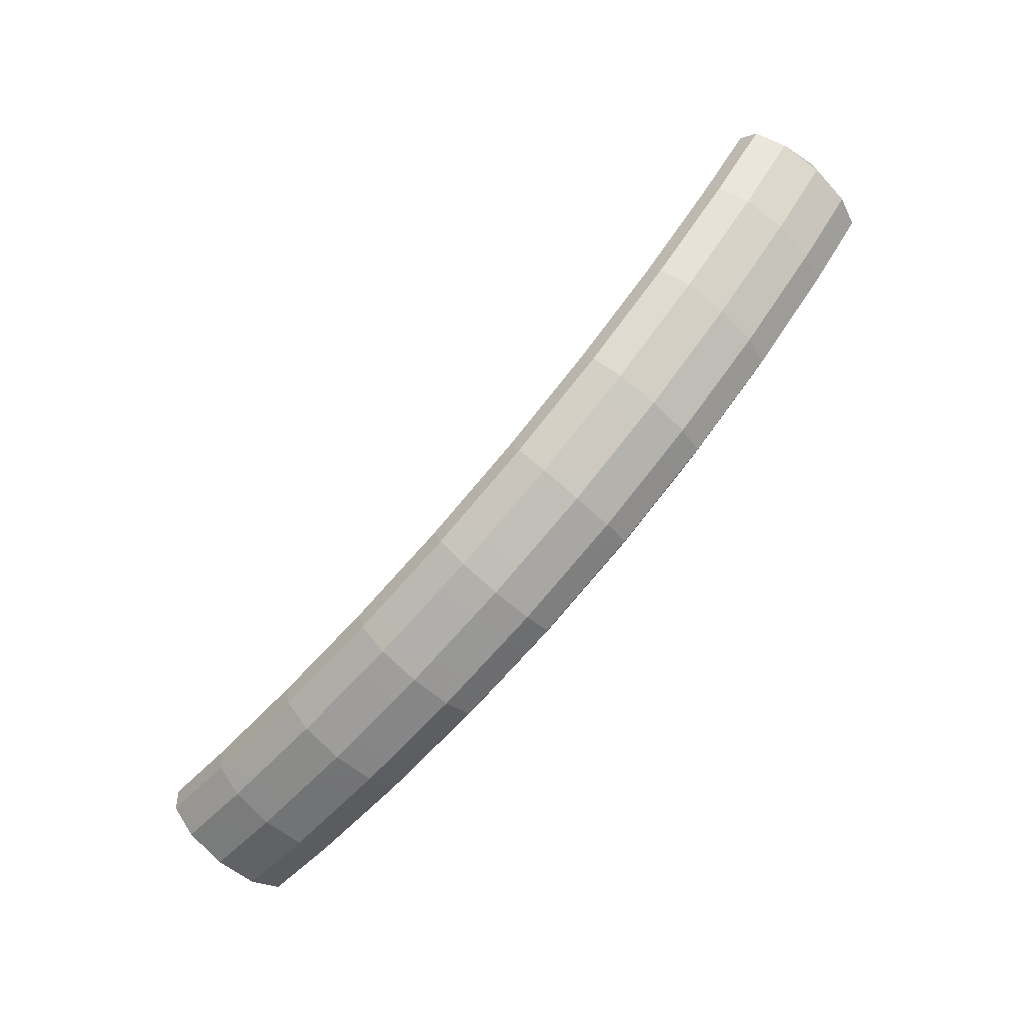
<metadata>
{"format":"obj","ext":"obj","renderer":"f3d","projection":"perspective","resolution":1024,"background":"white","views":[{"elev":75.1,"azim":-80.1,"up":"+Y"}]}
</metadata>
<code>
g tube1
v 156.5 108.9 194.1
v 156.6 108.9 193.8
v 156.7 108.8 193.5
v 156.7 108.5 193.4
v 156.6 108.3 193.4
v 156.5 108 193.5
v 156.4 107.9 193.7
v 156.3 108 194
v 156.2 108.2 194.2
v 156.3 108.4 194.3
v 156.4 108.7 194.2
v 156.5 108.9 194.1
v 155 111.1 194.3
v 156.1 111.8 191.9
v 156.8 111.5 189.9
v 156.8 110.4 188.9
v 156.2 108.8 189.3
v 155.1 107.3 191
v 153.9 106.3 193.3
v 153 106.1 195.6
v 152.7 106.8 197.2
v 153 108.2 197.4
v 153.9 109.8 196.4
v 155 111.1 194.3
v 153.4 111.6 193.7
v 154.5 112.3 191.2
v 155.1 112 189.2
v 155.2 110.9 188.3
v 154.5 109.3 188.7
v 153.5 107.8 190.3
v 152.3 106.8 192.7
v 151.3 106.6 195
v 151 107.3 196.5
v 151.3 108.7 196.8
v 152.2 110.3 195.7
v 153.4 111.6 193.7
v 151.7 112.2 193
v 152.8 112.8 190.6
v 153.5 112.5 188.6
v 153.5 111.4 187.7
v 152.9 109.8 188.1
v 151.8 108.3 189.7
v 150.6 107.3 192
v 149.7 107.1 194.4
v 149.3 107.8 195.9
v 149.6 109.2 196.2
v 150.5 110.8 195.1
v 151.7 112.2 193
v 149.9 112.7 192.4
v 151 113.3 189.9
v 151.7 113 188
v 151.8 111.9 187
v 151.3 110.3 187.5
v 150.2 108.8 189.1
v 149 107.7 191.5
v 148.1 107.6 193.8
v 147.6 108.3 195.3
v 147.9 109.7 195.5
v 148.7 111.4 194.4
v 149.9 112.7 192.4
v 148.1 113 191.6
v 149.2 113.6 189.2
v 150 113.3 187.2
v 150.1 112.2 186.3
v 149.6 110.6 186.8
v 148.6 109.1 188.4
v 147.5 108 190.8
v 146.5 107.9 193.1
v 146 108.6 194.6
v 146.1 110 194.8
v 146.9 111.7 193.7
v 148.1 113 191.6
v 146.4 113.4 190.9
v 147.5 114 188.5
v 148.3 113.7 186.5
v 148.5 112.5 185.6
v 148 110.9 186.1
v 147 109.4 187.7
v 145.8 108.4 190.1
v 144.8 108.2 192.3
v 144.3 108.9 193.8
v 144.4 110.4 194.1
v 145.2 112 192.9
v 146.4 113.4 190.9
v 144.7 113.7 190.1
v 145.8 114.3 187.7
v 146.6 114 185.8
v 146.8 112.8 184.9
v 146.3 111.2 185.3
v 145.3 109.7 187
v 144.1 108.7 189.4
v 143.1 108.5 191.6
v 142.6 109.3 193.1
v 142.8 110.7 193.3
v 143.5 112.3 192.2
v 144.7 113.7 190.1
v 142.8 114 189.4
v 144 114.6 187
v 144.8 114.3 185
v 145.1 113.2 184.2
v 144.7 111.5 184.7
v 143.7 110 186.4
v 142.5 109 188.7
v 141.5 108.8 190.9
v 140.9 109.6 192.4
v 141 111 192.6
v 141.7 112.7 191.5
v 142.8 114 189.4
v 141 114.1 188.5
v 142.2 114.7 186.1
v 143.1 114.4 184.2
v 143.4 113.3 183.4
v 143.1 111.6 183.9
v 142.2 110.1 185.6
v 141 109 187.9
v 139.9 108.9 190.2
v 139.3 109.7 191.6
v 139.3 111.1 191.8
v 139.9 112.8 190.6
v 141 114.1 188.5
v 139.3 114.2 187.7
v 140.5 114.8 185.3
v 141.4 114.5 183.4
v 141.8 113.3 182.6
v 141.4 111.7 183.1
v 140.5 110.2 184.8
v 139.3 109.1 187.1
v 138.2 109 189.4
v 137.6 109.8 190.8
v 137.6 111.2 190.9
v 138.3 112.9 189.8
v 139.3 114.2 187.7
v 137.7 114.3 186.9
v 138.9 114.9 184.5
v 139.8 114.6 182.6
v 140.1 113.4 181.8
v 139.7 111.8 182.3
v 138.8 110.3 184
v 137.6 109.2 186.3
v 136.6 109.1 188.6
v 135.9 109.9 190
v 135.9 111.3 190.1
v 136.6 113 189
v 137.7 114.3 186.9
v 135.8 114.4 186
v 137 115 183.6
v 138 114.7 181.7
v 138.4 113.5 181
v 138.2 111.9 181.5
v 137.3 110.4 183.3
v 136.1 109.3 185.6
v 135 109.2 187.8
v 134.3 110 189.2
v 134.2 111.4 189.3
v 134.8 113.1 188.1
v 135.8 114.4 186
v 134 114.2 185
v 135.3 114.8 182.6
v 136.3 114.5 180.8
v 136.8 113.4 180.1
v 136.7 111.8 180.7
v 135.8 110.2 182.4
v 134.6 109.2 184.8
v 133.5 109 187
v 132.7 109.8 188.3
v 132.5 111.2 188.4
v 133 112.9 187.1
v 134 114.2 185
v 132.4 114.1 184.1
v 133.7 114.7 181.7
v 134.7 114.4 179.9
v 135.2 113.2 179.2
v 135 111.6 179.8
v 134.2 110 181.5
v 133 109 183.9
v 131.8 108.9 186.1
v 131 109.6 187.4
v 130.9 111.1 187.5
v 131.4 112.7 186.2
v 132.4 114.1 184.1
v 130.8 113.9 183.2
v 132 114.5 180.8
v 133.1 114.2 179
v 133.6 113.1 178.3
v 133.4 111.4 178.9
v 132.6 109.9 180.7
v 131.4 108.9 183
v 130.2 108.7 185.2
v 129.4 109.5 186.5
v 129.2 110.9 186.6
v 129.7 112.6 185.3
v 130.8 113.9 183.2
v 129 113.7 182.2
v 130.3 114.3 179.9
v 131.4 114 178.1
v 132 112.9 177.4
v 131.9 111.3 178.1
v 131.1 109.7 179.9
v 129.9 108.7 182.2
v 128.7 108.6 184.3
v 127.8 109.3 185.6
v 127.5 110.7 185.6
v 128 112.4 184.4
v 129 113.7 182.2
v 127.3 113.3 181.1
v 128.6 113.9 178.8
v 129.8 113.6 177.1
v 130.5 112.5 176.4
v 130.5 110.9 177.2
v 129.7 109.3 179
v 128.6 108.3 181.3
v 127.3 108.2 183.4
v 126.3 108.9 184.7
v 125.9 110.3 184.6
v 126.3 111.9 183.3
v 127.3 113.3 181.1
v 125.8 112.8 180.2
v 127.1 113.5 177.8
v 128.2 113.2 176.1
v 128.9 112 175.5
v 128.9 110.5 176.2
v 128.2 108.9 178
v 127 107.9 180.4
v 125.7 107.7 182.5
v 124.8 108.5 183.7
v 124.4 109.9 183.7
v 124.8 111.5 182.3
v 125.8 112.8 180.2
v 124.2 112.4 179.2
v 125.5 113 176.9
v 126.7 112.7 175.1
v 127.4 111.6 174.5
v 127.4 110 175.2
v 126.7 108.5 177
v 125.5 107.5 179.4
v 124.2 107.3 181.5
v 123.2 108 182.7
v 122.9 109.4 182.7
v 123.2 111.1 181.4
v 124.2 112.4 179.2
v 122.5 111.9 178.1
v 123.8 112.5 175.8
v 125.1 112.3 174.1
v 125.9 111.2 173.6
v 126 109.6 174.3
v 125.3 108.1 176.2
v 124.1 107.1 178.5
v 122.8 106.9 180.6
v 121.7 107.6 181.8
v 121.3 109 181.7
v 121.6 110.6 180.3
v 122.5 111.9 178.1
v 121 111.2 177
v 122.3 111.8 174.7
v 123.6 111.6 173.1
v 124.5 110.5 172.6
v 124.7 109 173.4
v 124 107.5 175.3
v 122.9 106.5 177.6
v 121.5 106.3 179.7
v 120.3 106.9 180.8
v 119.8 108.3 180.6
v 120 109.8 179.2
v 121 111.2 177
v 119.6 110.5 176
v 120.9 111.1 173.7
v 122.2 110.9 172
v 123.1 109.8 171.6
v 123.3 108.3 172.4
v 122.6 106.8 174.3
v 121.5 105.8 176.6
v 120.1 105.6 178.7
v 118.9 106.2 179.8
v 118.4 107.6 179.6
v 118.6 109.1 178.2
v 119.6 110.5 176
v 118.2 109.8 175
v 119.5 110.4 172.7
v 120.8 110.2 171
v 121.7 109.1 170.5
v 121.9 107.6 171.4
v 121.2 106.1 173.2
v 120.1 105.1 175.6
v 118.7 104.9 177.6
v 117.5 105.5 178.8
v 117 106.9 178.6
v 117.2 108.5 177.2
v 118.2 109.8 175
v 116.6 109 173.9
v 118 109.7 171.6
v 119.4 109.4 170
v 120.3 108.4 169.5
v 120.5 107 170.4
v 120 105.5 172.3
v 118.8 104.5 174.7
v 117.4 104.2 176.7
v 116.1 104.9 177.8
v 115.5 106.2 177.5
v 115.7 107.7 176.1
v 116.6 109 173.9
v 115.3 108 172.7
v 116.6 108.7 170.5
v 118.1 108.5 168.9
v 119.1 107.5 168.5
v 119.4 106.1 169.4
v 118.8 104.6 171.4
v 117.7 103.6 173.7
v 116.2 103.4 175.7
v 114.9 103.9 176.7
v 114.2 105.2 176.5
v 114.4 106.7 175
v 115.3 108 172.7
v 114 107.1 171.7
v 115.4 107.7 169.4
v 116.8 107.6 167.9
v 117.8 106.6 167.5
v 118.1 105.2 168.4
v 117.6 103.7 170.4
v 116.4 102.7 172.7
v 114.9 102.4 174.7
v 113.7 103 175.7
v 113 104.3 175.4
v 113.1 105.8 173.9
v 114 107.1 171.7
v 112.8 106.2 170.7
v 114.1 106.8 168.4
v 115.6 106.6 166.8
v 116.6 105.7 166.4
v 116.9 104.2 167.4
v 116.4 102.8 169.3
v 115.2 101.8 171.7
v 113.7 101.5 173.7
v 112.4 102.1 174.7
v 111.7 103.4 174.4
v 111.9 104.9 172.9
v 112.8 106.2 170.7
v 111.4 105.1 169.5
v 112.8 105.8 167.3
v 114.3 105.7 165.8
v 115.4 104.8 165.4
v 115.7 103.4 166.4
v 115.2 101.9 168.4
v 114 100.9 170.7
v 112.5 100.6 172.7
v 111.2 101.2 173.7
v 110.4 102.4 173.3
v 110.5 103.9 171.8
v 111.4 105.1 169.5
v 110.2 103.9 168.4
v 111.6 104.6 166.2
v 113.2 104.5 164.7
v 114.3 103.7 164.4
v 114.7 102.3 165.4
v 114.2 100.9 167.4
v 113 99.91 169.8
v 111.5 99.61 171.7
v 110.1 100.1 172.6
v 109.3 101.3 172.2
v 109.4 102.7 170.7
v 110.2 103.9 168.4
v 109.1 102.8 167.4
v 110.6 103.5 165.1
v 112.1 103.4 163.7
v 113.2 102.6 163.4
v 113.6 101.2 164.4
v 113.1 99.83 166.4
v 111.9 98.81 168.7
v 110.4 98.5 170.7
v 109 99 171.6
v 108.2 100.1 171.2
v 108.3 101.6 169.6
v 109.1 102.8 167.4
v 108 101.7 166.3
v 109.5 102.4 164.1
v 111 102.3 162.6
v 112.1 101.5 162.3
v 112.5 100.1 163.4
v 112 98.72 165.4
v 110.8 97.7 167.7
v 109.3 97.39 169.6
v 107.9 97.89 170.6
v 107.1 99.04 170.2
v 107.2 100.5 168.6
v 108 101.7 166.3
v 106.9 100.5 165.2
v 108.3 101.3 163
v 109.9 101.2 161.6
v 111 100.4 161.3
v 111.5 99.08 162.4
v 111 97.7 164.4
v 109.8 96.68 166.7
v 108.3 96.34 168.7
v 106.9 96.8 169.5
v 106 97.9 169.1
v 106 99.3 167.5
v 106.9 100.5 165.2
v 105.9 99.21 164.1
v 107.3 99.93 161.9
v 108.9 99.91 160.5
v 110.1 99.15 160.3
v 110.6 97.89 161.4
v 110.2 96.54 163.5
v 109 95.52 165.8
v 107.4 95.16 167.7
v 105.9 95.57 168.5
v 105 96.62 168.1
v 105 97.98 166.4
v 105.9 99.21 164.1
v 104.9 97.96 163.1
v 106.4 98.68 160.9
v 108 98.66 159.5
v 109.2 97.9 159.3
v 109.6 96.64 160.4
v 109.2 95.29 162.4
v 108 94.27 164.8
v 106.5 93.91 166.7
v 105 94.32 167.5
v 104.1 95.37 167
v 104.1 96.73 165.4
v 104.9 97.96 163.1
v 104 96.72 162.1
v 105.4 97.44 159.9
v 107 97.41 158.5
v 108.2 96.65 158.3
v 108.7 95.4 159.4
v 108.3 94.04 161.4
v 107.1 93.03 163.8
v 105.5 92.66 165.7
v 104.1 93.07 166.5
v 103.2 94.12 166
v 103.1 95.48 164.4
v 104 96.72 162.1
v 104.6 94.17 161.3
v 104.7 94.22 161.1
v 105 94.14 160.9
v 105.2 93.98 160.9
v 105.3 93.77 161
v 105.4 93.58 161.3
v 105.2 93.48 161.5
v 105 93.5 161.7
v 104.8 93.62 161.7
v 104.6 93.82 161.7
v 104.5 94.02 161.5
v 104.6 94.17 161.3
f 1 2 14
f 14 13 1
f 2 3 15
f 15 14 2
f 3 4 16
f 16 15 3
f 4 5 17
f 17 16 4
f 5 6 18
f 18 17 5
f 6 7 19
f 19 18 6
f 7 8 20
f 20 19 7
f 8 9 21
f 21 20 8
f 9 10 22
f 22 21 9
f 10 11 23
f 23 22 10
f 11 12 24
f 24 23 11
f 13 14 26
f 26 25 13
f 14 15 27
f 27 26 14
f 15 16 28
f 28 27 15
f 16 17 29
f 29 28 16
f 17 18 30
f 30 29 17
f 18 19 31
f 31 30 18
f 19 20 32
f 32 31 19
f 20 21 33
f 33 32 20
f 21 22 34
f 34 33 21
f 22 23 35
f 35 34 22
f 23 24 36
f 36 35 23
f 25 26 38
f 38 37 25
f 26 27 39
f 39 38 26
f 27 28 40
f 40 39 27
f 28 29 41
f 41 40 28
f 29 30 42
f 42 41 29
f 30 31 43
f 43 42 30
f 31 32 44
f 44 43 31
f 32 33 45
f 45 44 32
f 33 34 46
f 46 45 33
f 34 35 47
f 47 46 34
f 35 36 48
f 48 47 35
f 37 38 50
f 50 49 37
f 38 39 51
f 51 50 38
f 39 40 52
f 52 51 39
f 40 41 53
f 53 52 40
f 41 42 54
f 54 53 41
f 42 43 55
f 55 54 42
f 43 44 56
f 56 55 43
f 44 45 57
f 57 56 44
f 45 46 58
f 58 57 45
f 46 47 59
f 59 58 46
f 47 48 60
f 60 59 47
f 49 50 62
f 62 61 49
f 50 51 63
f 63 62 50
f 51 52 64
f 64 63 51
f 52 53 65
f 65 64 52
f 53 54 66
f 66 65 53
f 54 55 67
f 67 66 54
f 55 56 68
f 68 67 55
f 56 57 69
f 69 68 56
f 57 58 70
f 70 69 57
f 58 59 71
f 71 70 58
f 59 60 72
f 72 71 59
f 61 62 74
f 74 73 61
f 62 63 75
f 75 74 62
f 63 64 76
f 76 75 63
f 64 65 77
f 77 76 64
f 65 66 78
f 78 77 65
f 66 67 79
f 79 78 66
f 67 68 80
f 80 79 67
f 68 69 81
f 81 80 68
f 69 70 82
f 82 81 69
f 70 71 83
f 83 82 70
f 71 72 84
f 84 83 71
f 73 74 86
f 86 85 73
f 74 75 87
f 87 86 74
f 75 76 88
f 88 87 75
f 76 77 89
f 89 88 76
f 77 78 90
f 90 89 77
f 78 79 91
f 91 90 78
f 79 80 92
f 92 91 79
f 80 81 93
f 93 92 80
f 81 82 94
f 94 93 81
f 82 83 95
f 95 94 82
f 83 84 96
f 96 95 83
f 85 86 98
f 98 97 85
f 86 87 99
f 99 98 86
f 87 88 100
f 100 99 87
f 88 89 101
f 101 100 88
f 89 90 102
f 102 101 89
f 90 91 103
f 103 102 90
f 91 92 104
f 104 103 91
f 92 93 105
f 105 104 92
f 93 94 106
f 106 105 93
f 94 95 107
f 107 106 94
f 95 96 108
f 108 107 95
f 97 98 110
f 110 109 97
f 98 99 111
f 111 110 98
f 99 100 112
f 112 111 99
f 100 101 113
f 113 112 100
f 101 102 114
f 114 113 101
f 102 103 115
f 115 114 102
f 103 104 116
f 116 115 103
f 104 105 117
f 117 116 104
f 105 106 118
f 118 117 105
f 106 107 119
f 119 118 106
f 107 108 120
f 120 119 107
f 109 110 122
f 122 121 109
f 110 111 123
f 123 122 110
f 111 112 124
f 124 123 111
f 112 113 125
f 125 124 112
f 113 114 126
f 126 125 113
f 114 115 127
f 127 126 114
f 115 116 128
f 128 127 115
f 116 117 129
f 129 128 116
f 117 118 130
f 130 129 117
f 118 119 131
f 131 130 118
f 119 120 132
f 132 131 119
f 121 122 134
f 134 133 121
f 122 123 135
f 135 134 122
f 123 124 136
f 136 135 123
f 124 125 137
f 137 136 124
f 125 126 138
f 138 137 125
f 126 127 139
f 139 138 126
f 127 128 140
f 140 139 127
f 128 129 141
f 141 140 128
f 129 130 142
f 142 141 129
f 130 131 143
f 143 142 130
f 131 132 144
f 144 143 131
f 133 134 146
f 146 145 133
f 134 135 147
f 147 146 134
f 135 136 148
f 148 147 135
f 136 137 149
f 149 148 136
f 137 138 150
f 150 149 137
f 138 139 151
f 151 150 138
f 139 140 152
f 152 151 139
f 140 141 153
f 153 152 140
f 141 142 154
f 154 153 141
f 142 143 155
f 155 154 142
f 143 144 156
f 156 155 143
f 145 146 158
f 158 157 145
f 146 147 159
f 159 158 146
f 147 148 160
f 160 159 147
f 148 149 161
f 161 160 148
f 149 150 162
f 162 161 149
f 150 151 163
f 163 162 150
f 151 152 164
f 164 163 151
f 152 153 165
f 165 164 152
f 153 154 166
f 166 165 153
f 154 155 167
f 167 166 154
f 155 156 168
f 168 167 155
f 157 158 170
f 170 169 157
f 158 159 171
f 171 170 158
f 159 160 172
f 172 171 159
f 160 161 173
f 173 172 160
f 161 162 174
f 174 173 161
f 162 163 175
f 175 174 162
f 163 164 176
f 176 175 163
f 164 165 177
f 177 176 164
f 165 166 178
f 178 177 165
f 166 167 179
f 179 178 166
f 167 168 180
f 180 179 167
f 169 170 182
f 182 181 169
f 170 171 183
f 183 182 170
f 171 172 184
f 184 183 171
f 172 173 185
f 185 184 172
f 173 174 186
f 186 185 173
f 174 175 187
f 187 186 174
f 175 176 188
f 188 187 175
f 176 177 189
f 189 188 176
f 177 178 190
f 190 189 177
f 178 179 191
f 191 190 178
f 179 180 192
f 192 191 179
f 181 182 194
f 194 193 181
f 182 183 195
f 195 194 182
f 183 184 196
f 196 195 183
f 184 185 197
f 197 196 184
f 185 186 198
f 198 197 185
f 186 187 199
f 199 198 186
f 187 188 200
f 200 199 187
f 188 189 201
f 201 200 188
f 189 190 202
f 202 201 189
f 190 191 203
f 203 202 190
f 191 192 204
f 204 203 191
f 193 194 206
f 206 205 193
f 194 195 207
f 207 206 194
f 195 196 208
f 208 207 195
f 196 197 209
f 209 208 196
f 197 198 210
f 210 209 197
f 198 199 211
f 211 210 198
f 199 200 212
f 212 211 199
f 200 201 213
f 213 212 200
f 201 202 214
f 214 213 201
f 202 203 215
f 215 214 202
f 203 204 216
f 216 215 203
f 205 206 218
f 218 217 205
f 206 207 219
f 219 218 206
f 207 208 220
f 220 219 207
f 208 209 221
f 221 220 208
f 209 210 222
f 222 221 209
f 210 211 223
f 223 222 210
f 211 212 224
f 224 223 211
f 212 213 225
f 225 224 212
f 213 214 226
f 226 225 213
f 214 215 227
f 227 226 214
f 215 216 228
f 228 227 215
f 217 218 230
f 230 229 217
f 218 219 231
f 231 230 218
f 219 220 232
f 232 231 219
f 220 221 233
f 233 232 220
f 221 222 234
f 234 233 221
f 222 223 235
f 235 234 222
f 223 224 236
f 236 235 223
f 224 225 237
f 237 236 224
f 225 226 238
f 238 237 225
f 226 227 239
f 239 238 226
f 227 228 240
f 240 239 227
f 229 230 242
f 242 241 229
f 230 231 243
f 243 242 230
f 231 232 244
f 244 243 231
f 232 233 245
f 245 244 232
f 233 234 246
f 246 245 233
f 234 235 247
f 247 246 234
f 235 236 248
f 248 247 235
f 236 237 249
f 249 248 236
f 237 238 250
f 250 249 237
f 238 239 251
f 251 250 238
f 239 240 252
f 252 251 239
f 241 242 254
f 254 253 241
f 242 243 255
f 255 254 242
f 243 244 256
f 256 255 243
f 244 245 257
f 257 256 244
f 245 246 258
f 258 257 245
f 246 247 259
f 259 258 246
f 247 248 260
f 260 259 247
f 248 249 261
f 261 260 248
f 249 250 262
f 262 261 249
f 250 251 263
f 263 262 250
f 251 252 264
f 264 263 251
f 253 254 266
f 266 265 253
f 254 255 267
f 267 266 254
f 255 256 268
f 268 267 255
f 256 257 269
f 269 268 256
f 257 258 270
f 270 269 257
f 258 259 271
f 271 270 258
f 259 260 272
f 272 271 259
f 260 261 273
f 273 272 260
f 261 262 274
f 274 273 261
f 262 263 275
f 275 274 262
f 263 264 276
f 276 275 263
f 265 266 278
f 278 277 265
f 266 267 279
f 279 278 266
f 267 268 280
f 280 279 267
f 268 269 281
f 281 280 268
f 269 270 282
f 282 281 269
f 270 271 283
f 283 282 270
f 271 272 284
f 284 283 271
f 272 273 285
f 285 284 272
f 273 274 286
f 286 285 273
f 274 275 287
f 287 286 274
f 275 276 288
f 288 287 275
f 277 278 290
f 290 289 277
f 278 279 291
f 291 290 278
f 279 280 292
f 292 291 279
f 280 281 293
f 293 292 280
f 281 282 294
f 294 293 281
f 282 283 295
f 295 294 282
f 283 284 296
f 296 295 283
f 284 285 297
f 297 296 284
f 285 286 298
f 298 297 285
f 286 287 299
f 299 298 286
f 287 288 300
f 300 299 287
f 289 290 302
f 302 301 289
f 290 291 303
f 303 302 290
f 291 292 304
f 304 303 291
f 292 293 305
f 305 304 292
f 293 294 306
f 306 305 293
f 294 295 307
f 307 306 294
f 295 296 308
f 308 307 295
f 296 297 309
f 309 308 296
f 297 298 310
f 310 309 297
f 298 299 311
f 311 310 298
f 299 300 312
f 312 311 299
f 301 302 314
f 314 313 301
f 302 303 315
f 315 314 302
f 303 304 316
f 316 315 303
f 304 305 317
f 317 316 304
f 305 306 318
f 318 317 305
f 306 307 319
f 319 318 306
f 307 308 320
f 320 319 307
f 308 309 321
f 321 320 308
f 309 310 322
f 322 321 309
f 310 311 323
f 323 322 310
f 311 312 324
f 324 323 311
f 313 314 326
f 326 325 313
f 314 315 327
f 327 326 314
f 315 316 328
f 328 327 315
f 316 317 329
f 329 328 316
f 317 318 330
f 330 329 317
f 318 319 331
f 331 330 318
f 319 320 332
f 332 331 319
f 320 321 333
f 333 332 320
f 321 322 334
f 334 333 321
f 322 323 335
f 335 334 322
f 323 324 336
f 336 335 323
f 325 326 338
f 338 337 325
f 326 327 339
f 339 338 326
f 327 328 340
f 340 339 327
f 328 329 341
f 341 340 328
f 329 330 342
f 342 341 329
f 330 331 343
f 343 342 330
f 331 332 344
f 344 343 331
f 332 333 345
f 345 344 332
f 333 334 346
f 346 345 333
f 334 335 347
f 347 346 334
f 335 336 348
f 348 347 335
f 337 338 350
f 350 349 337
f 338 339 351
f 351 350 338
f 339 340 352
f 352 351 339
f 340 341 353
f 353 352 340
f 341 342 354
f 354 353 341
f 342 343 355
f 355 354 342
f 343 344 356
f 356 355 343
f 344 345 357
f 357 356 344
f 345 346 358
f 358 357 345
f 346 347 359
f 359 358 346
f 347 348 360
f 360 359 347
f 349 350 362
f 362 361 349
f 350 351 363
f 363 362 350
f 351 352 364
f 364 363 351
f 352 353 365
f 365 364 352
f 353 354 366
f 366 365 353
f 354 355 367
f 367 366 354
f 355 356 368
f 368 367 355
f 356 357 369
f 369 368 356
f 357 358 370
f 370 369 357
f 358 359 371
f 371 370 358
f 359 360 372
f 372 371 359
f 361 362 374
f 374 373 361
f 362 363 375
f 375 374 362
f 363 364 376
f 376 375 363
f 364 365 377
f 377 376 364
f 365 366 378
f 378 377 365
f 366 367 379
f 379 378 366
f 367 368 380
f 380 379 367
f 368 369 381
f 381 380 368
f 369 370 382
f 382 381 369
f 370 371 383
f 383 382 370
f 371 372 384
f 384 383 371
f 373 374 386
f 386 385 373
f 374 375 387
f 387 386 374
f 375 376 388
f 388 387 375
f 376 377 389
f 389 388 376
f 377 378 390
f 390 389 377
f 378 379 391
f 391 390 378
f 379 380 392
f 392 391 379
f 380 381 393
f 393 392 380
f 381 382 394
f 394 393 381
f 382 383 395
f 395 394 382
f 383 384 396
f 396 395 383
f 385 386 398
f 398 397 385
f 386 387 399
f 399 398 386
f 387 388 400
f 400 399 387
f 388 389 401
f 401 400 388
f 389 390 402
f 402 401 389
f 390 391 403
f 403 402 390
f 391 392 404
f 404 403 391
f 392 393 405
f 405 404 392
f 393 394 406
f 406 405 393
f 394 395 407
f 407 406 394
f 395 396 408
f 408 407 395
f 397 398 410
f 410 409 397
f 398 399 411
f 411 410 398
f 399 400 412
f 412 411 399
f 400 401 413
f 413 412 400
f 401 402 414
f 414 413 401
f 402 403 415
f 415 414 402
f 403 404 416
f 416 415 403
f 404 405 417
f 417 416 404
f 405 406 418
f 418 417 405
f 406 407 419
f 419 418 406
f 407 408 420
f 420 419 407
f 409 410 422
f 422 421 409
f 410 411 423
f 423 422 410
f 411 412 424
f 424 423 411
f 412 413 425
f 425 424 412
f 413 414 426
f 426 425 413
f 414 415 427
f 427 426 414
f 415 416 428
f 428 427 415
f 416 417 429
f 429 428 416
f 417 418 430
f 430 429 417
f 418 419 431
f 431 430 418
f 419 420 432
f 432 431 419
f 421 422 434
f 434 433 421
f 422 423 435
f 435 434 422
f 423 424 436
f 436 435 423
f 424 425 437
f 437 436 424
f 425 426 438
f 438 437 425
f 426 427 439
f 439 438 426
f 427 428 440
f 440 439 427
f 428 429 441
f 441 440 428
f 429 430 442
f 442 441 429
f 430 431 443
f 443 442 430
f 431 432 444
f 444 443 431
g

</code>
